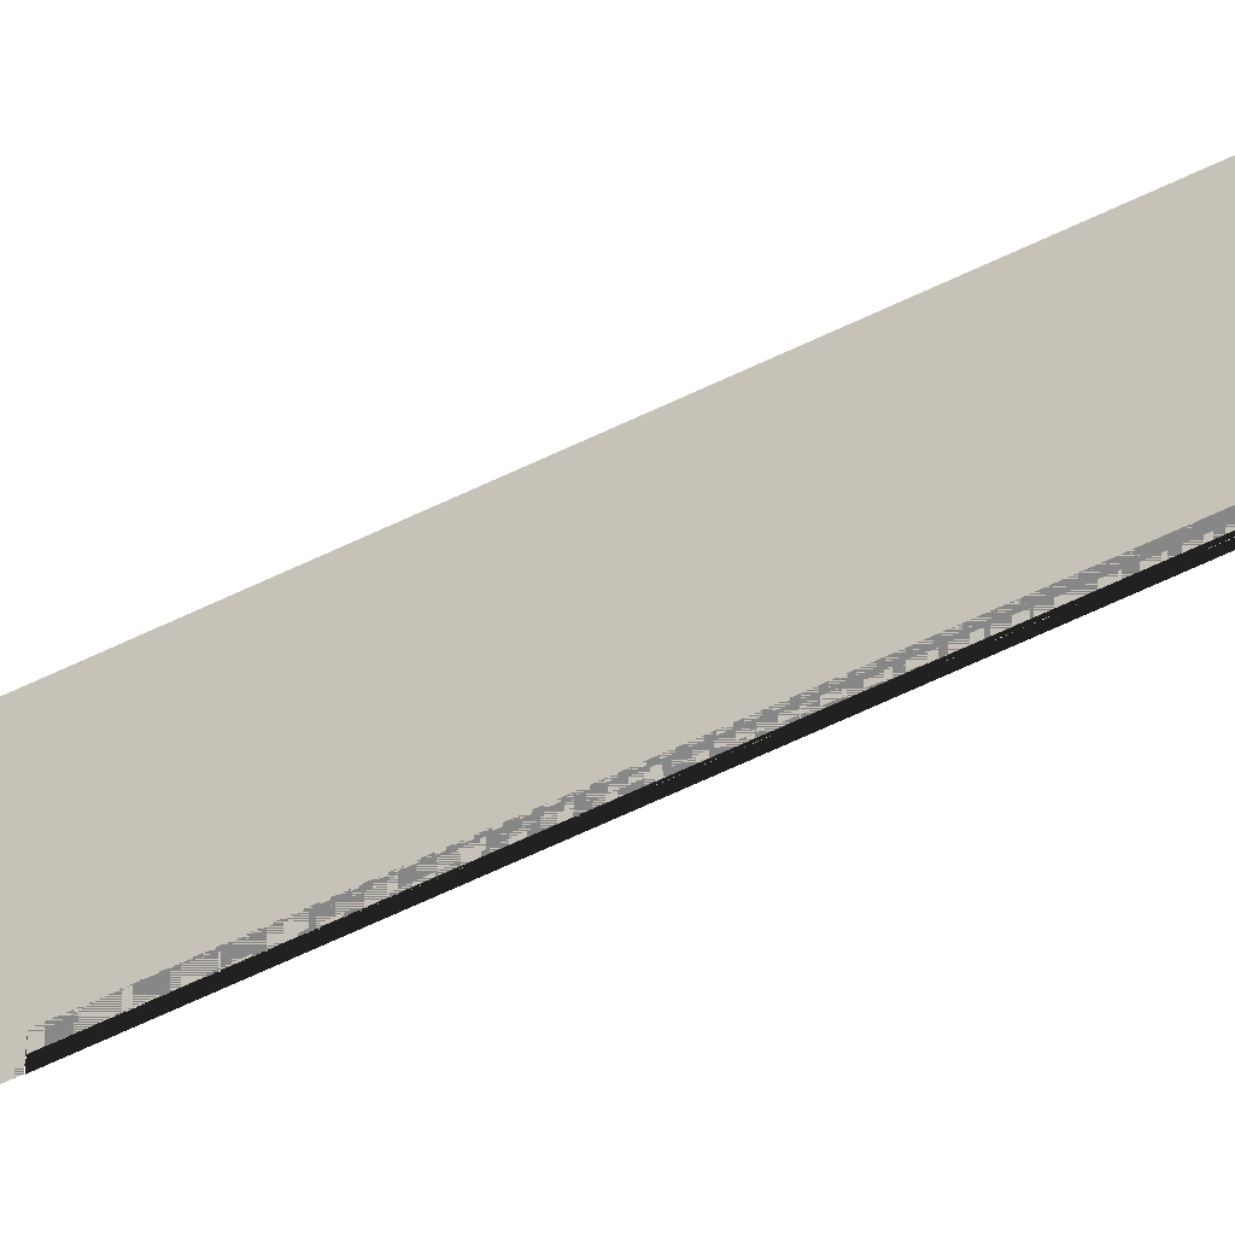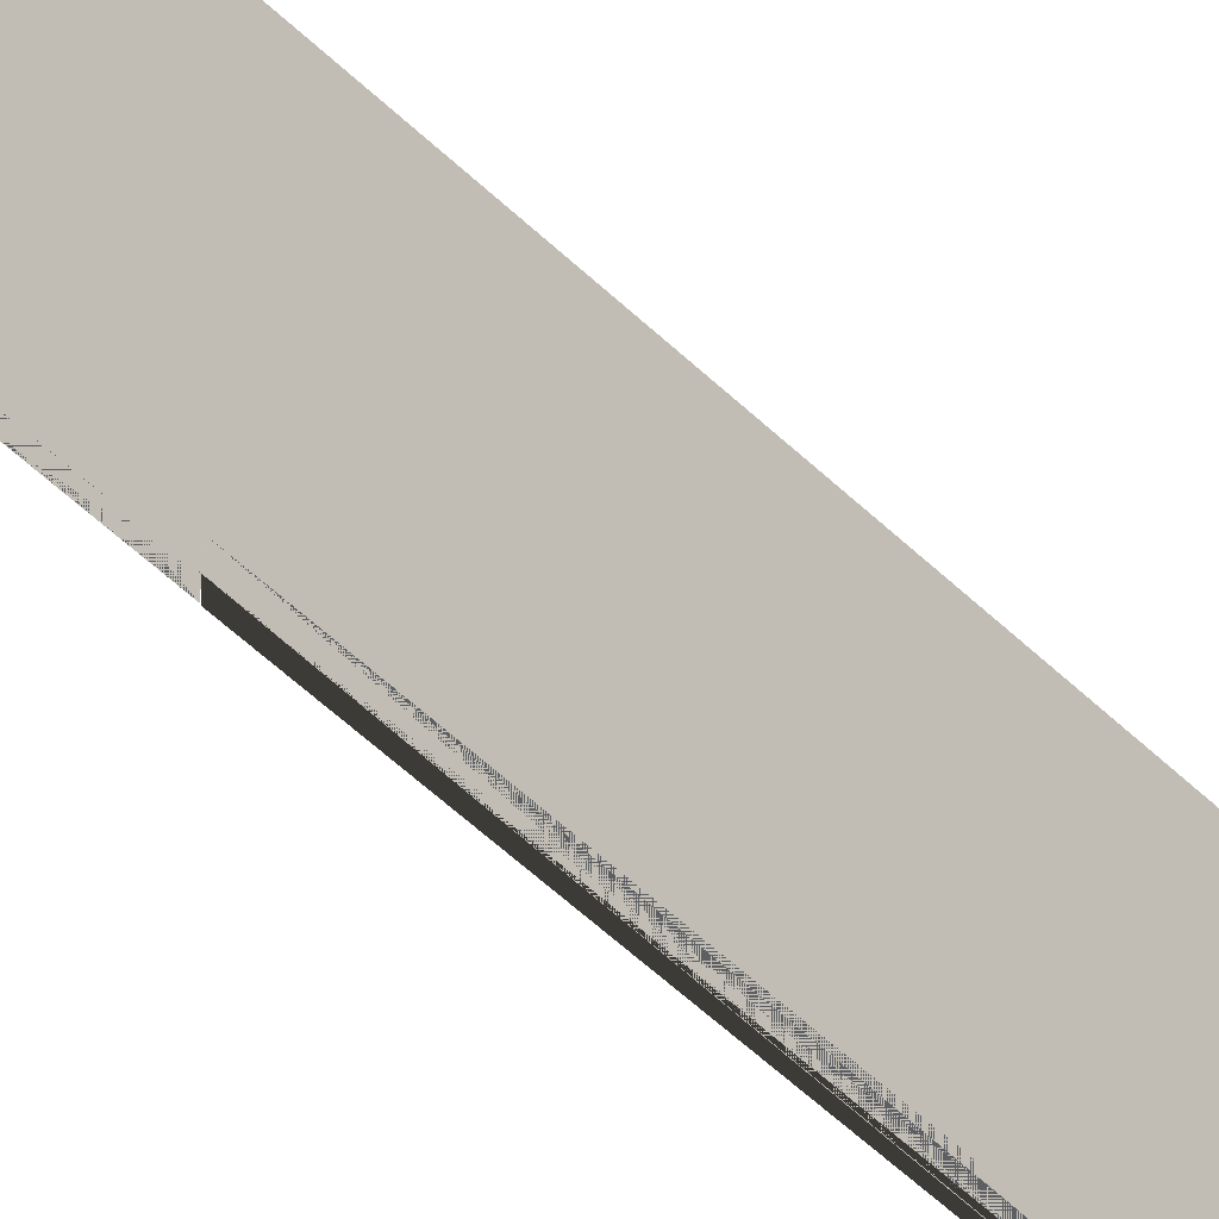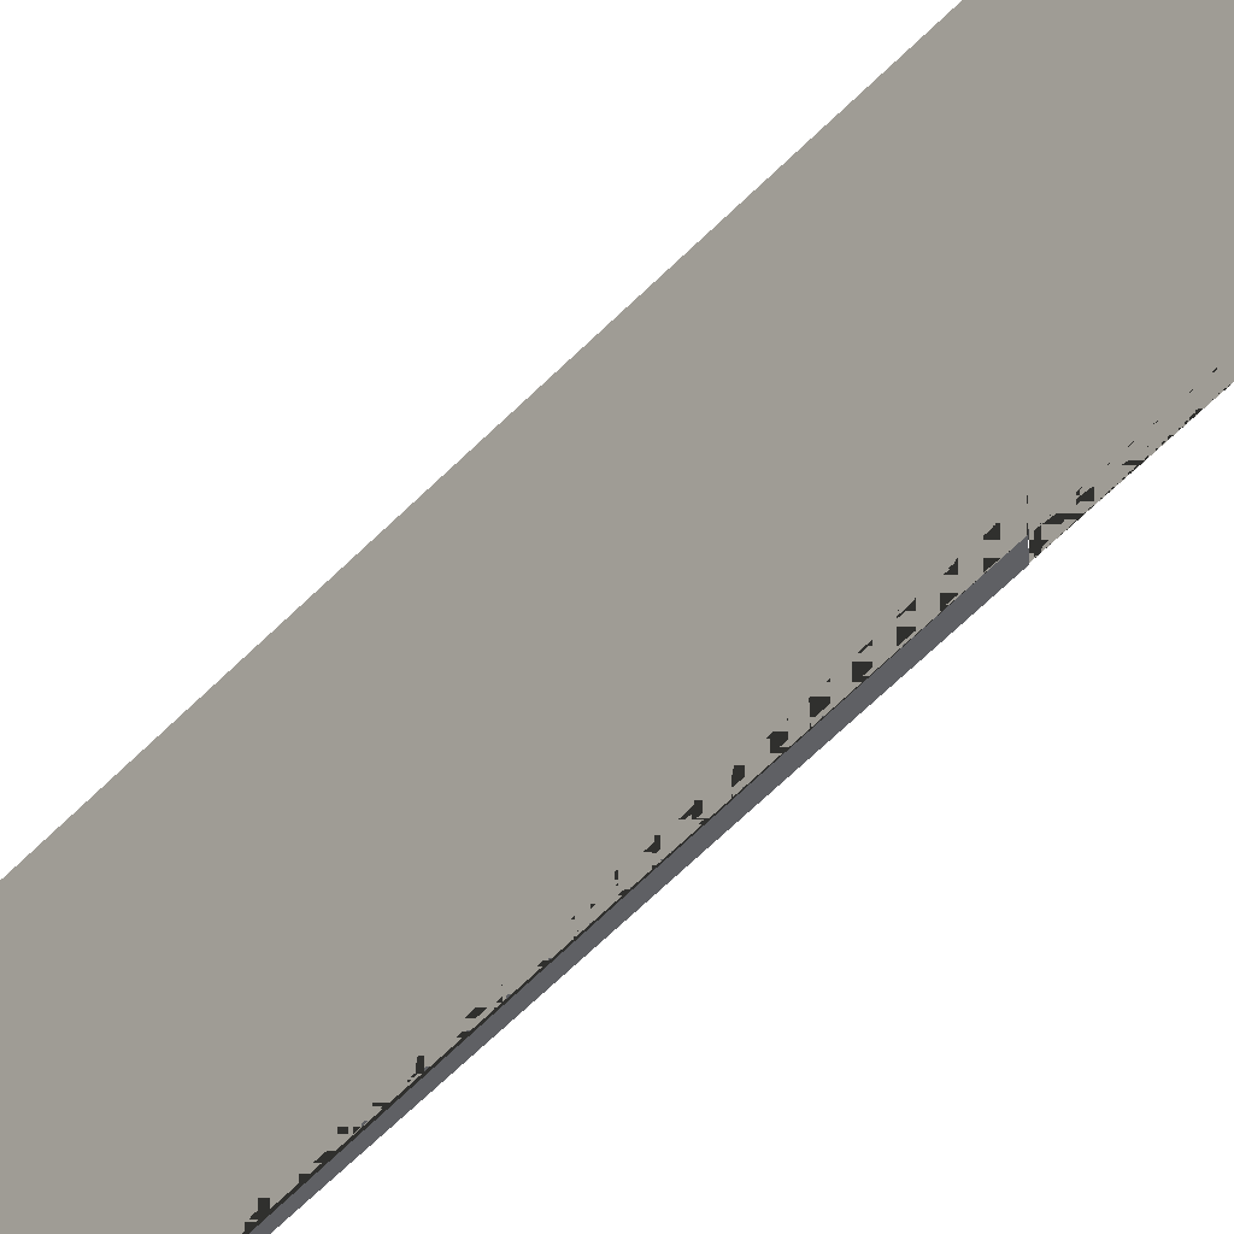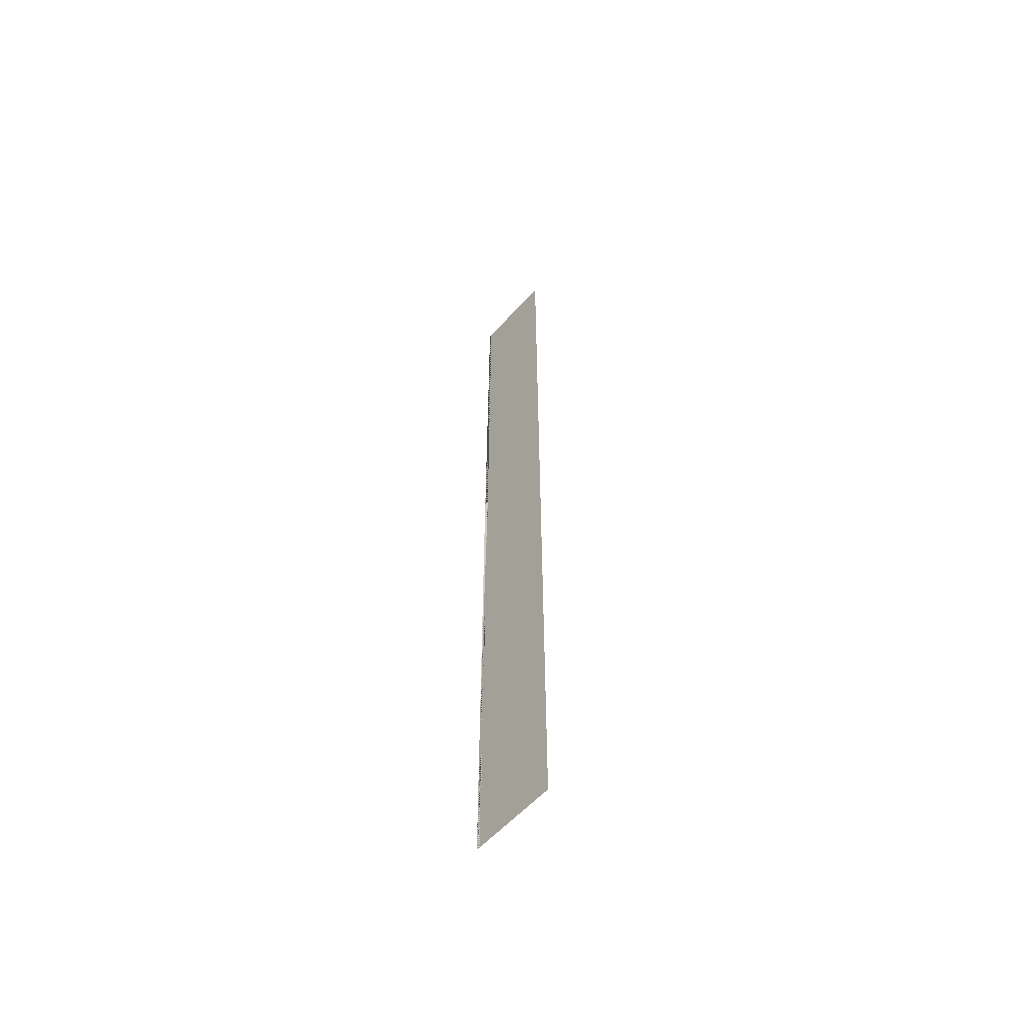
<metadata>
{"format":"obj","ext":"obj","renderer":"f3d","projection":"perspective","resolution":1024,"background":"white","views":[{"elev":-62.4,"azim":-63.8,"up":"+Z"},{"elev":-39.7,"azim":-142.3,"up":"+Z"},{"elev":-43.6,"azim":142.5,"up":"+Z"},{"elev":-57.4,"azim":-41.3,"up":"+Y"}]}
</metadata>
<code>
g DecalMesh_MetroArea_Decal_Ground_13__22
v 0 0.1239 -0.0836
v 0 0.1239 -0.0936
v 0 0.1239 -0.0836
v 0 0.1239 -0.0936
v -0 0.1239 -0.1013
v -0 -0.6333 -0.1013
v -0 -0.8524 -0.0936
v 0 0.1239 -0.0936
v -0 -0.6333 -0.1013
v -0 -0.8524 -0.0936
v -0 -0.6333 -0.1013
v -0 -0.8524 -0.1013
v 0 0.1239 -0.0936
v 0 0.1239 -0.0836
v -0 -0.8524 -0.09878
v 0 0.1239 -0.0936
v -0 -0.8524 -0.09878
v -0 -0.8524 -0.1013
v 0 0.1239 -0.0936
v -0 -0.8524 -0.1013
v -0 -0.5459 -0.1013
v 0 0.1239 -0.0836
v -0 -0.8524 -0.0836
v -0 -0.8524 -0.09878
v 0 0.1239 -0.0836
v 0 0.1239 -0.0836
v -0 0.8524 -0.0836
v 0 0.1239 -0.0836
v -0 0.8524 -0.0836
v -0 0.8524 -0.0836
v 0 0.1239 -0.0836
v -0 0.8524 -0.0836
v -0 0.8524 -0.0836
v 0 0.1239 -0.0836
v 0 0.1239 -0.0836
v -0 0.8524 -0.0836
v 0 0.1239 -0.0836
v -0 0.8524 -0.0836
v -0 0.8524 -0.0836
v 0 0.1239 -0.0836
v -0 0.8524 -0.0836
v -0 0.8524 -0.0836
v 0 0.1239 -0.0836
v -0 0.1239 -0.0836
v -0 -0.8524 -0.0836
v 0 0.1239 -0.0836
v -0 -0.8524 -0.0836
v -0 -0.8524 -0.0836
v -0 0.1239 -0.0836
v -0 -0.8524 -0.0836
v -0 -0.8524 -0.0836
v -0 0.1239 -0.0936
v 0 0.1242 -0.101
v -0 0.8524 -0.09883
v -0 0.1239 -0.0936
v -0 0.8524 -0.09883
v -0 0.8524 -0.0936
v 0 0.1242 -0.101
v -0 0.8524 -0.09883
v -0 0.8524 -0.09883
v 0 0.1239 -0.0836
v -0 0.8524 -0.04189
v -0 0.8524 -0.0836
v 0 0.1239 -0.0836
v 0 0.1239 0.05956
v -0 0.8524 0.05956
v 0 0.1239 -0.0836
v -0 0.8524 0.05956
v -0 0.8524 -0.04189
v 0 0.1239 0.05956
v -0 -0.8524 0.003654
v -0 -0.8524 0.05956
v 0 0.1239 0.05956
v 0 0.1239 -0.0836
v -0 -0.8524 -0.0836
v 0 0.1239 0.05956
v -0 -0.8524 -0.0836
v -0 -0.8524 0.003654
v 0 0.1239 -0.0836
v -0 -0.8524 -0.09878
v -0 -0.8524 -0.0836
v 0 0.1239 -0.0836
v 0 0.1239 -0.0936
v -0 -0.5459 -0.1013
v 0 0.1239 -0.0836
v -0 -0.5459 -0.1013
v -0 -0.69 -0.1013
v -0 -0.8524 -0.09878
v 0 0.1239 -0.0836
v -0 -0.69 -0.1013
v -0 -0.8524 -0.09878
v -0 -0.69 -0.1013
v -0 -0.8524 -0.1013
v 0 0.1239 -0.0836
v 0 0.1239 -0.0936
v -0 -0.8524 -0.0897
v 0 0.1239 -0.0836
v -0 -0.8524 -0.0897
v -0 -0.8524 -0.0836
v -0 -0.8524 -0.09967
v -0 -0.8524 -0.1013
v -0 -0.6941 -0.1013
v 0 0.1239 -0.0936
v 0 0.1239 -0.0836
v -0 0.1239 -0.1013
v 0 0.1239 -0.0936
v -0 0.1239 -0.1013
v -0 0.1239 -0.1013
v 0 0.1239 -0.0836
v 0 0.1239 -0.0936
v 0 0.1239 -0.0836
v 0 0.1242 -0.101
v -0 0.8524 -0.09592
v -0 0.8524 -0.09883
v 0 0.1242 -0.101
v 0 0.1239 -0.0836
v -0 0.8524 -0.0836
v 0 0.1242 -0.101
v -0 0.8524 -0.0836
v -0 0.8524 -0.09592
v 0 0.1239 -0.0836
v 0 0.1242 -0.101
v -0 0.1239 -0.0936
v 0 0.1239 -0.0836
v -0 0.1239 -0.0936
v -0 0.1239 -0.0836
g DecalMesh_MetroArea_Decal_Ground_13__22_0
f 3 2 1
f 6 5 4
f 9 8 7
f 12 11 10
f 15 14 13
f 18 17 16
f 21 20 19
f 24 23 22
f 27 26 25
f 30 29 28
f 33 32 31
f 36 35 34
f 39 38 37
f 42 41 40
f 45 44 43
f 48 47 46
f 51 50 49
f 54 53 52
f 57 56 55
f 60 59 58
f 63 62 61
f 66 65 64
f 69 68 67
f 72 71 70
f 75 74 73
f 78 77 76
f 81 80 79
f 84 83 82
f 87 86 85
f 90 89 88
f 93 92 91
f 96 95 94
f 99 98 97
f 102 101 100
f 105 104 103
f 108 107 106
f 111 110 109
f 114 113 112
f 117 116 115
f 120 119 118
f 123 122 121
f 126 125 124

</code>
